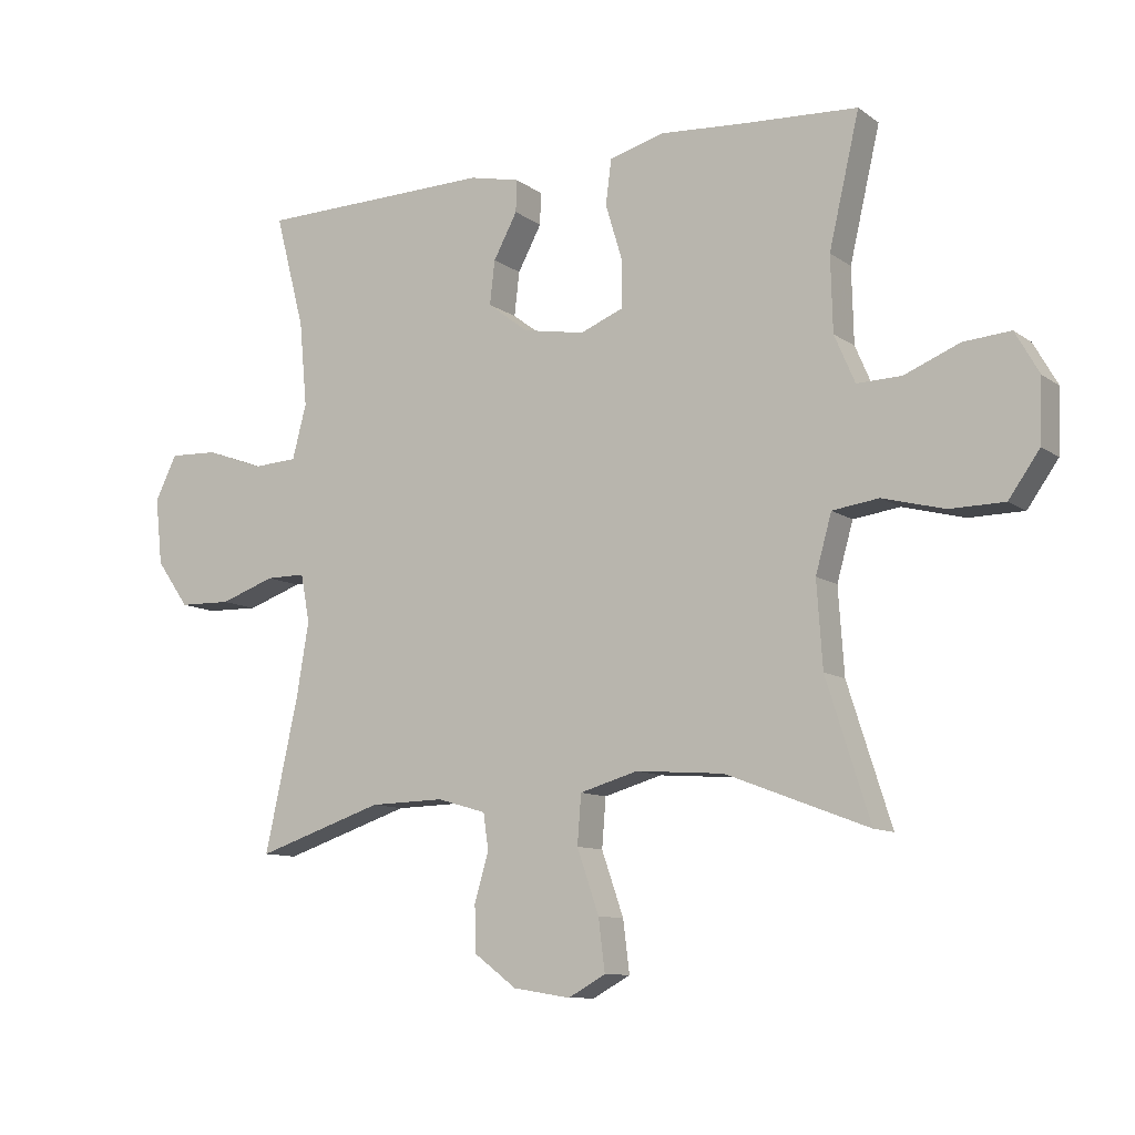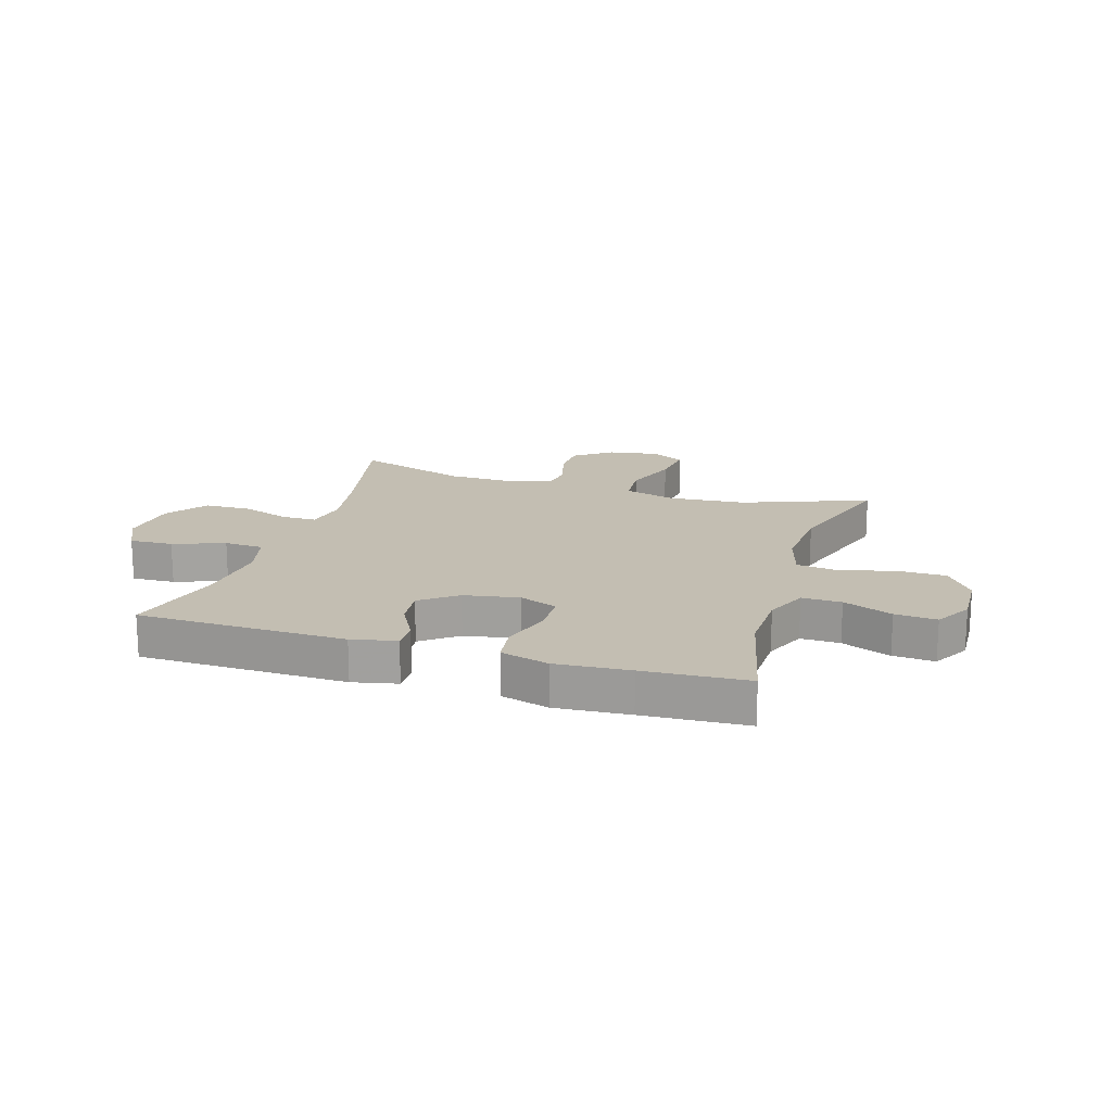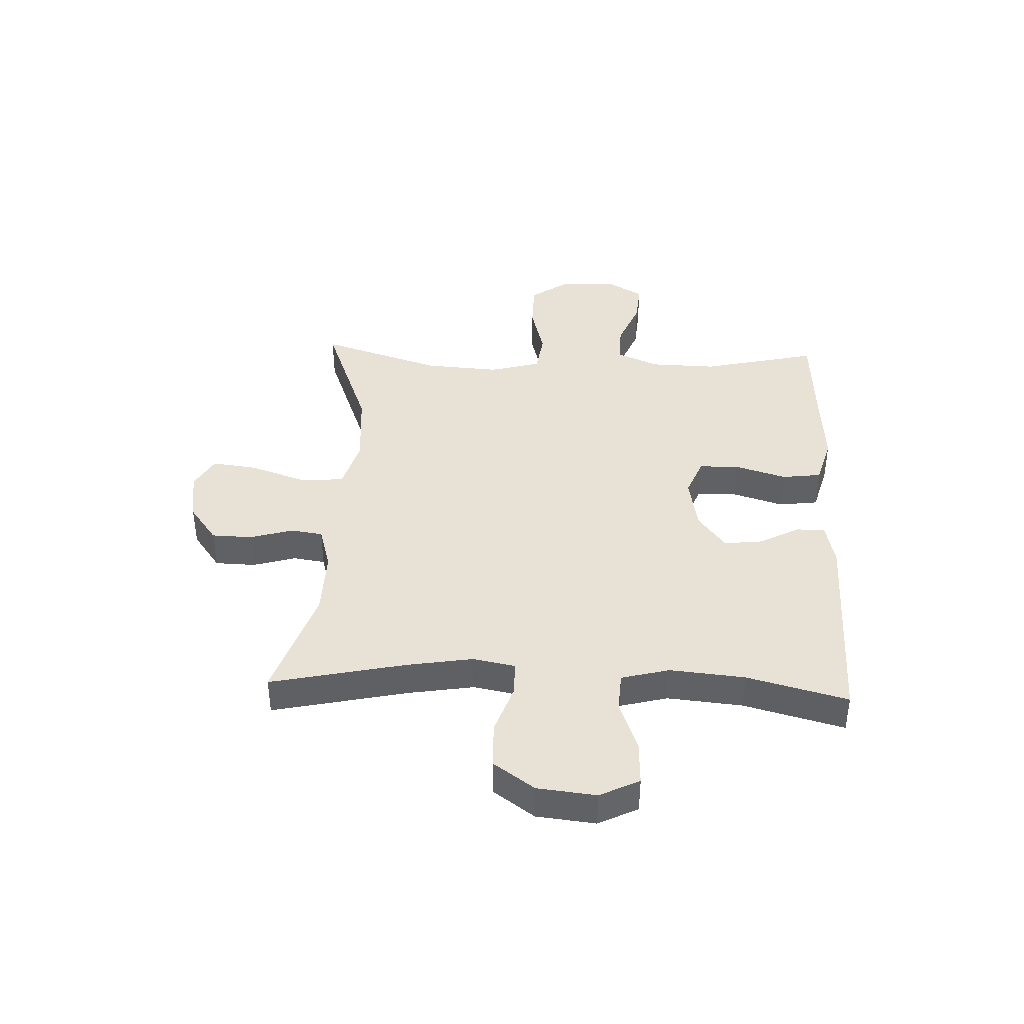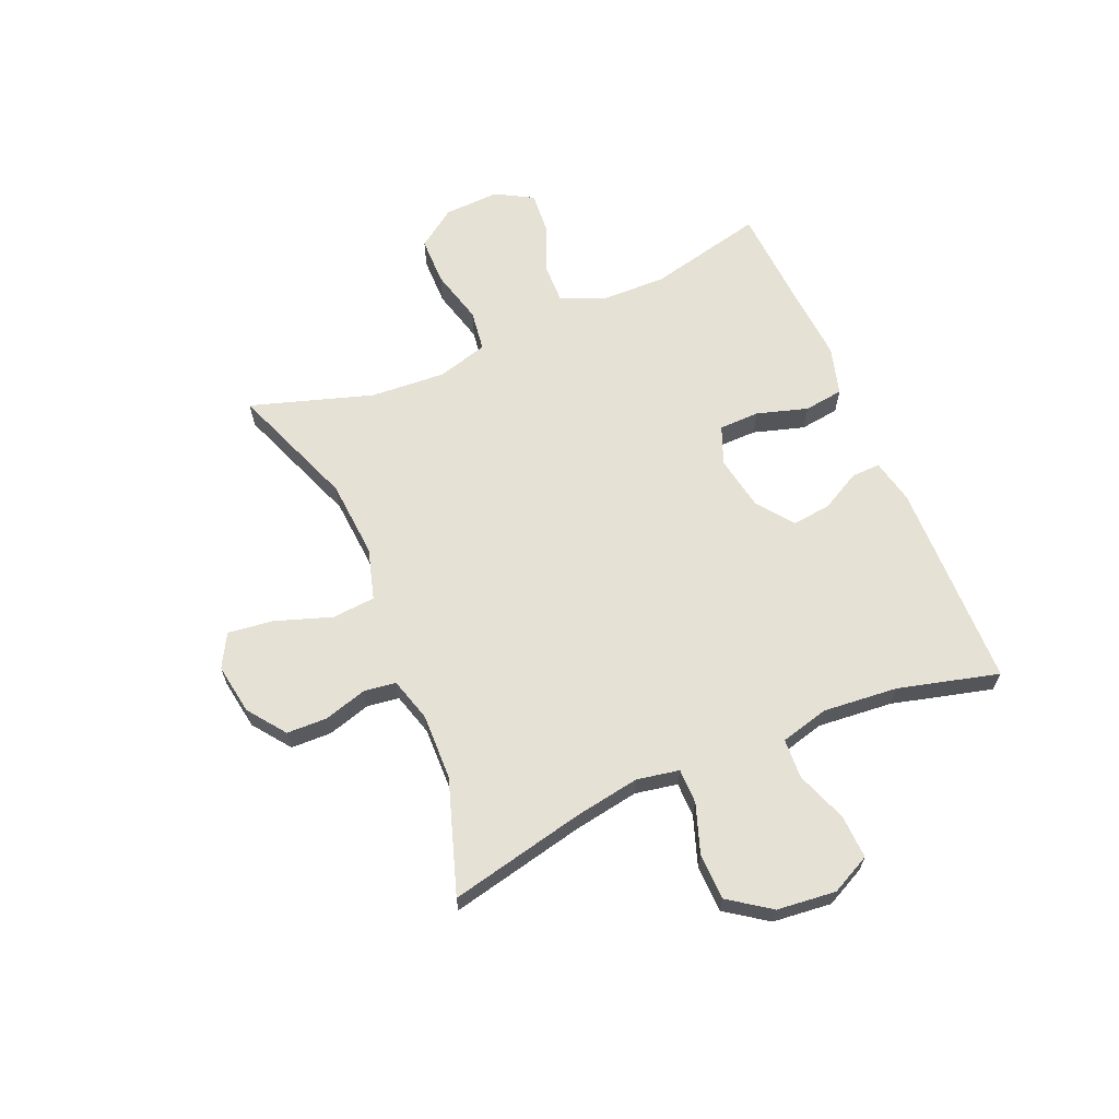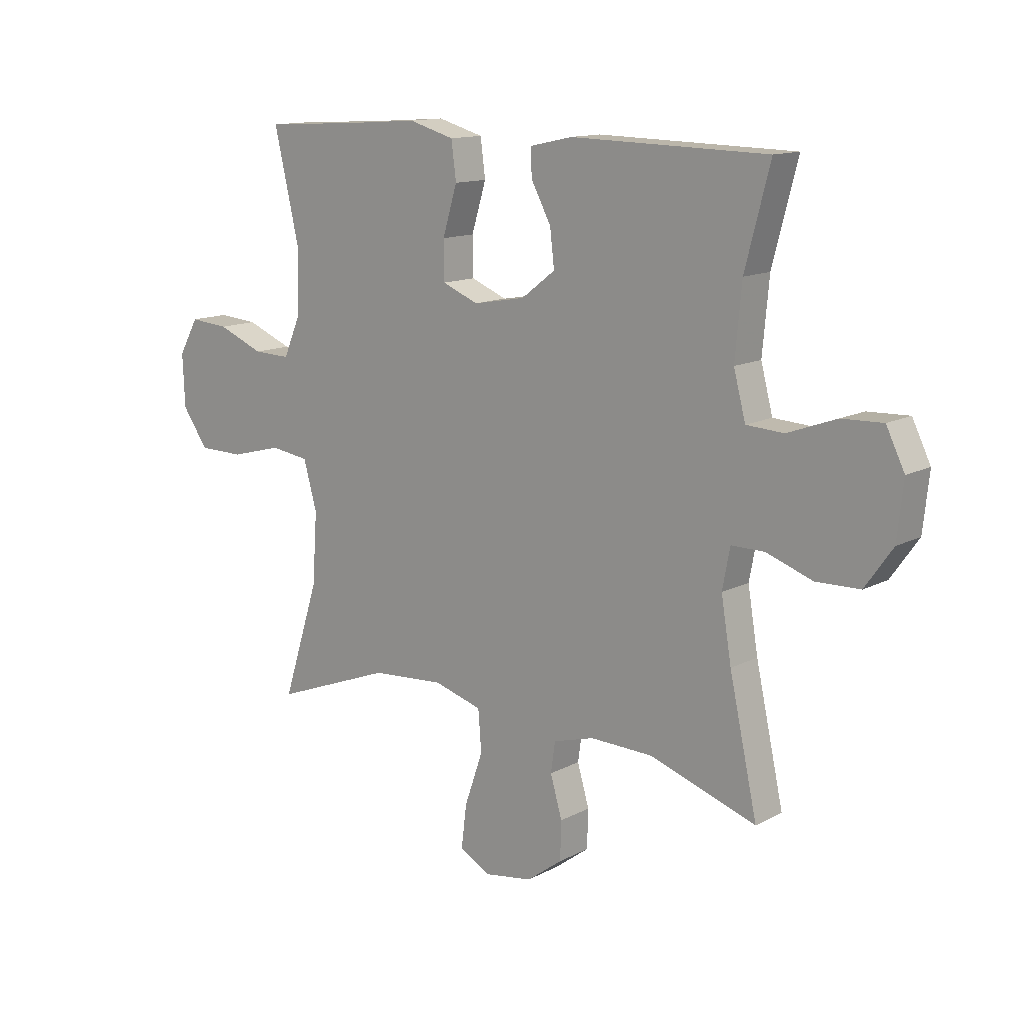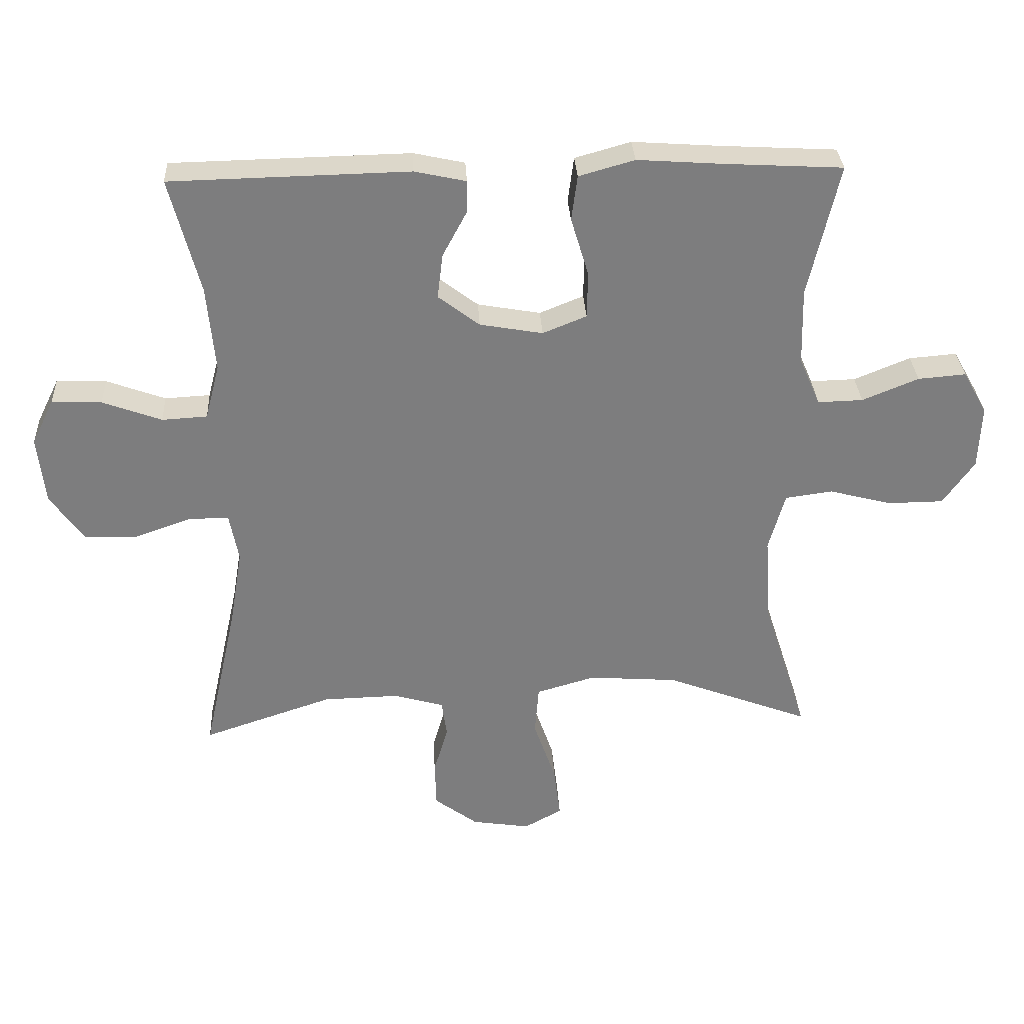
<metadata>
{"format":"obj","ext":"obj","renderer":"f3d","projection":"perspective","resolution":1024,"background":"white","views":[{"elev":-10.1,"azim":30.6,"up":"+Z"},{"elev":17.4,"azim":17.1,"up":"+Y"},{"elev":40.5,"azim":-87.6,"up":"+Y"},{"elev":64.4,"azim":-113.2,"up":"+Y"},{"elev":13.2,"azim":-139.7,"up":"+Z"},{"elev":31.1,"azim":-3.0,"up":"+Z"}]}
</metadata>
<code>
v -0.5 0.07 -0.5
v -0.448 0.07 -0.263
v -0.429 0.07 -0.149
v -0.443 0.07 -0.075
v -0.504 0.07 -0.075
v -0.59 0.07 -0.105
v -0.671 0.07 -0.103
v -0.722 0.07 -0.031
v -0.733 0.07 0.072
v -0.699 0.07 0.141
v -0.623 0.07 0.138
v -0.533 0.07 0.105
v -0.464 0.07 0.109
v -0.442 0.07 0.193
v -0.454 0.07 0.324
v -0.5 0.07 0.5
v -0.136 0.07 0.508
v -0.058 0.07 0.491
v -0.059 0.07 0.441
v -0.096 0.07 0.372
v -0.104 0.07 0.304
v -0.041 0.07 0.256
v 0.055 0.07 0.239
v 0.122 0.07 0.266
v 0.123 0.07 0.337
v 0.096 0.07 0.426
v 0.105 0.07 0.495
v 0.19 0.07 0.519
v 0.319 0.07 0.51
v 0.5 0.07 0.5
v 0.453 0.07 0.297
v 0.456 0.07 0.181
v 0.488 0.07 0.107
v 0.557 0.07 0.109
v 0.643 0.07 0.144
v 0.716 0.07 0.15
v 0.753 0.07 0.085
v 0.749 0.07 -0.012
v 0.701 0.07 -0.08
v 0.616 0.07 -0.081
v 0.52 0.07 -0.056
v 0.448 0.07 -0.066
v 0.423 0.07 -0.155
v 0.432 0.07 -0.287
v 0.5 0.07 -0.5
v 0.279 0.07 -0.416
v 0.143 0.07 -0.406
v 0.053 0.07 -0.432
v 0.047 0.07 -0.508
v 0.081 0.07 -0.606
v 0.091 0.07 -0.686
v 0.033 0.07 -0.718
v -0.056 0.07 -0.704
v -0.122 0.07 -0.655
v -0.124 0.07 -0.584
v -0.102 0.07 -0.509
v -0.11 0.07 -0.453
v -0.186 0.07 -0.431
v -0.302 0.07 -0.434
v -0.5 0 -0.5
v -0.448 0 -0.263
v -0.429 0 -0.149
v -0.443 0 -0.075
v -0.504 0 -0.075
v -0.59 0 -0.105
v -0.671 0 -0.103
v -0.722 0 -0.031
v -0.733 0 0.072
v -0.699 0 0.141
v -0.623 0 0.138
v -0.533 0 0.105
v -0.464 0 0.109
v -0.442 0 0.193
v -0.454 0 0.324
v -0.5 0 0.5
v -0.136 0 0.508
v -0.058 0 0.491
v -0.059 0 0.441
v -0.096 0 0.372
v -0.104 0 0.304
v -0.041 0 0.256
v 0.055 0 0.239
v 0.122 0 0.266
v 0.123 0 0.337
v 0.096 0 0.426
v 0.105 0 0.495
v 0.19 0 0.519
v 0.319 0 0.51
v 0.5 0 0.5
v 0.453 0 0.297
v 0.456 0 0.181
v 0.488 0 0.107
v 0.557 0 0.109
v 0.643 0 0.144
v 0.716 0 0.15
v 0.753 0 0.085
v 0.749 0 -0.012
v 0.701 0 -0.08
v 0.616 0 -0.081
v 0.52 0 -0.056
v 0.448 0 -0.066
v 0.423 0 -0.155
v 0.432 0 -0.287
v 0.5 0 -0.5
v 0.279 0 -0.416
v 0.143 0 -0.406
v 0.053 0 -0.432
v 0.047 0 -0.508
v 0.081 0 -0.606
v 0.091 0 -0.686
v 0.033 0 -0.718
v -0.056 0 -0.704
v -0.122 0 -0.655
v -0.124 0 -0.584
v -0.102 0 -0.509
v -0.11 0 -0.453
v -0.186 0 -0.431
v -0.302 0 -0.434
f 54 55 56
f 53 54 56
f 52 53 56
f 51 52 56
f 50 51 56
f 49 50 56
f 48 49 56 57
f 47 48 57 58
f 44 45 46
f 43 44 46 47
f 47 58 59
f 43 47 59
f 42 43 59
f 39 40 41
f 38 39 41
f 37 38 41
f 36 37 41
f 35 36 41
f 34 35 41
f 33 34 41 42
f 29 30 31
f 29 31 32
f 28 29 32
f 27 28 32
f 26 27 32
f 25 26 32
f 32 33 42
f 25 32 42
f 24 25 42
f 18 19 20
f 17 18 20
f 16 17 20
f 15 16 20
f 14 15 20 21
f 13 14 21 22
f 10 11 12
f 9 10 12
f 8 9 12
f 7 8 12
f 6 7 12
f 5 6 12
f 4 5 12 13
f 13 22 23
f 4 13 23
f 3 4 23
f 59 1 2
f 24 42 59
f 23 24 59
f 3 23 59
f 2 3 59
f 115 114 113
f 115 113 112
f 115 112 111
f 115 111 110
f 115 110 109
f 115 109 108
f 116 115 108 107
f 117 116 107 106
f 105 104 103
f 106 105 103 102
f 118 117 106
f 118 106 102
f 118 102 101
f 100 99 98
f 100 98 97
f 100 97 96
f 100 96 95
f 100 95 94
f 100 94 93
f 101 100 93 92
f 90 89 88
f 91 90 88
f 91 88 87
f 91 87 86
f 91 86 85
f 91 85 84
f 101 92 91
f 101 91 84
f 101 84 83
f 79 78 77
f 79 77 76
f 79 76 75
f 79 75 74
f 80 79 74 73
f 81 80 73 72
f 71 70 69
f 71 69 68
f 71 68 67
f 71 67 66
f 71 66 65
f 71 65 64
f 72 71 64 63
f 82 81 72
f 82 72 63
f 82 63 62
f 61 60 118
f 118 101 83
f 118 83 82
f 118 82 62
f 118 62 61
f 1 60 61 2
f 2 61 62 3
f 3 62 63 4
f 4 63 64 5
f 5 64 65 6
f 6 65 66 7
f 7 66 67 8
f 8 67 68 9
f 9 68 69 10
f 10 69 70 11
f 11 70 71 12
f 12 71 72 13
f 13 72 73 14
f 14 73 74 15
f 15 74 75 16
f 16 75 76 17
f 17 76 77 18
f 18 77 78 19
f 19 78 79 20
f 20 79 80 21
f 21 80 81 22
f 22 81 82 23
f 23 82 83 24
f 24 83 84 25
f 25 84 85 26
f 26 85 86 27
f 27 86 87 28
f 28 87 88 29
f 29 88 89 30
f 30 89 90 31
f 31 90 91 32
f 32 91 92 33
f 33 92 93 34
f 34 93 94 35
f 35 94 95 36
f 36 95 96 37
f 37 96 97 38
f 38 97 98 39
f 39 98 99 40
f 40 99 100 41
f 41 100 101 42
f 42 101 102 43
f 43 102 103 44
f 44 103 104 45
f 45 104 105 46
f 46 105 106 47
f 47 106 107 48
f 48 107 108 49
f 49 108 109 50
f 50 109 110 51
f 51 110 111 52
f 52 111 112 53
f 53 112 113 54
f 54 113 114 55
f 55 114 115 56
f 56 115 116 57
f 57 116 117 58
f 58 117 118 59
f 59 118 60 1

</code>
